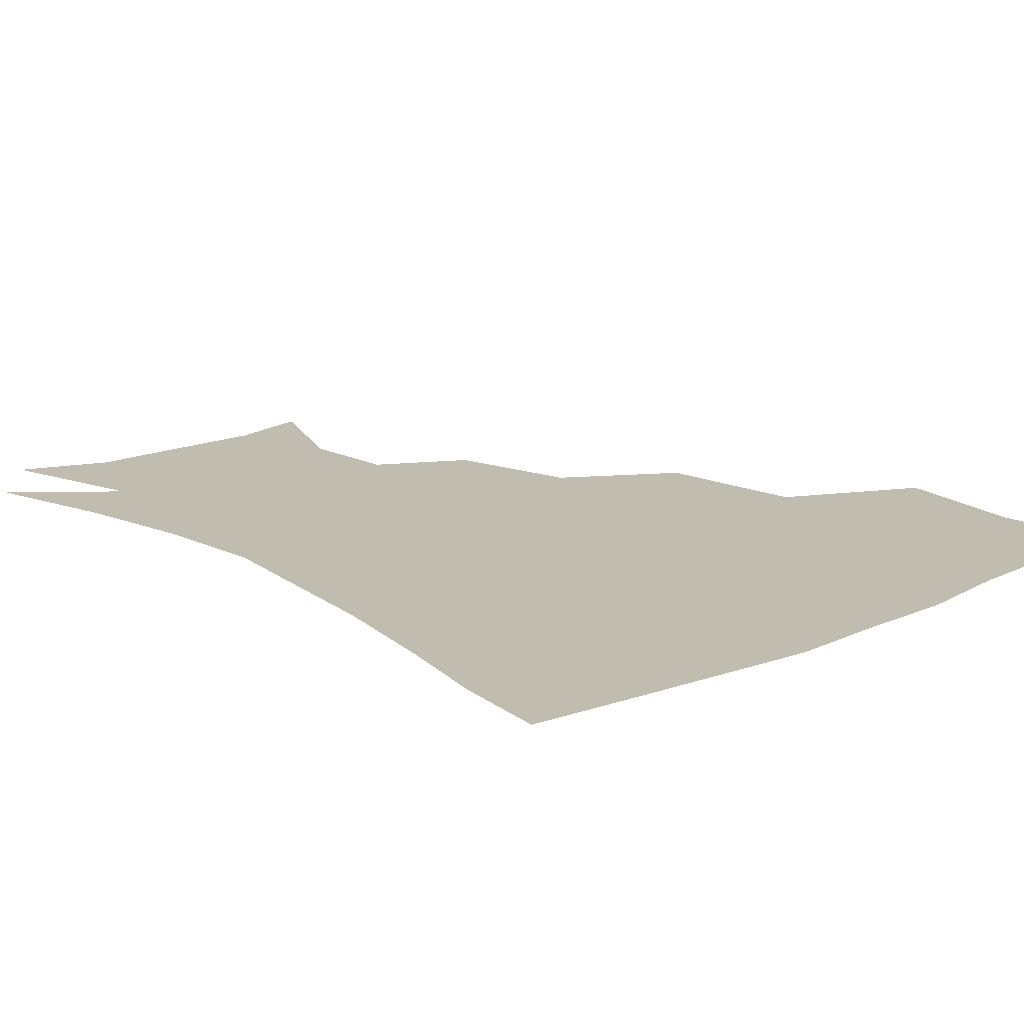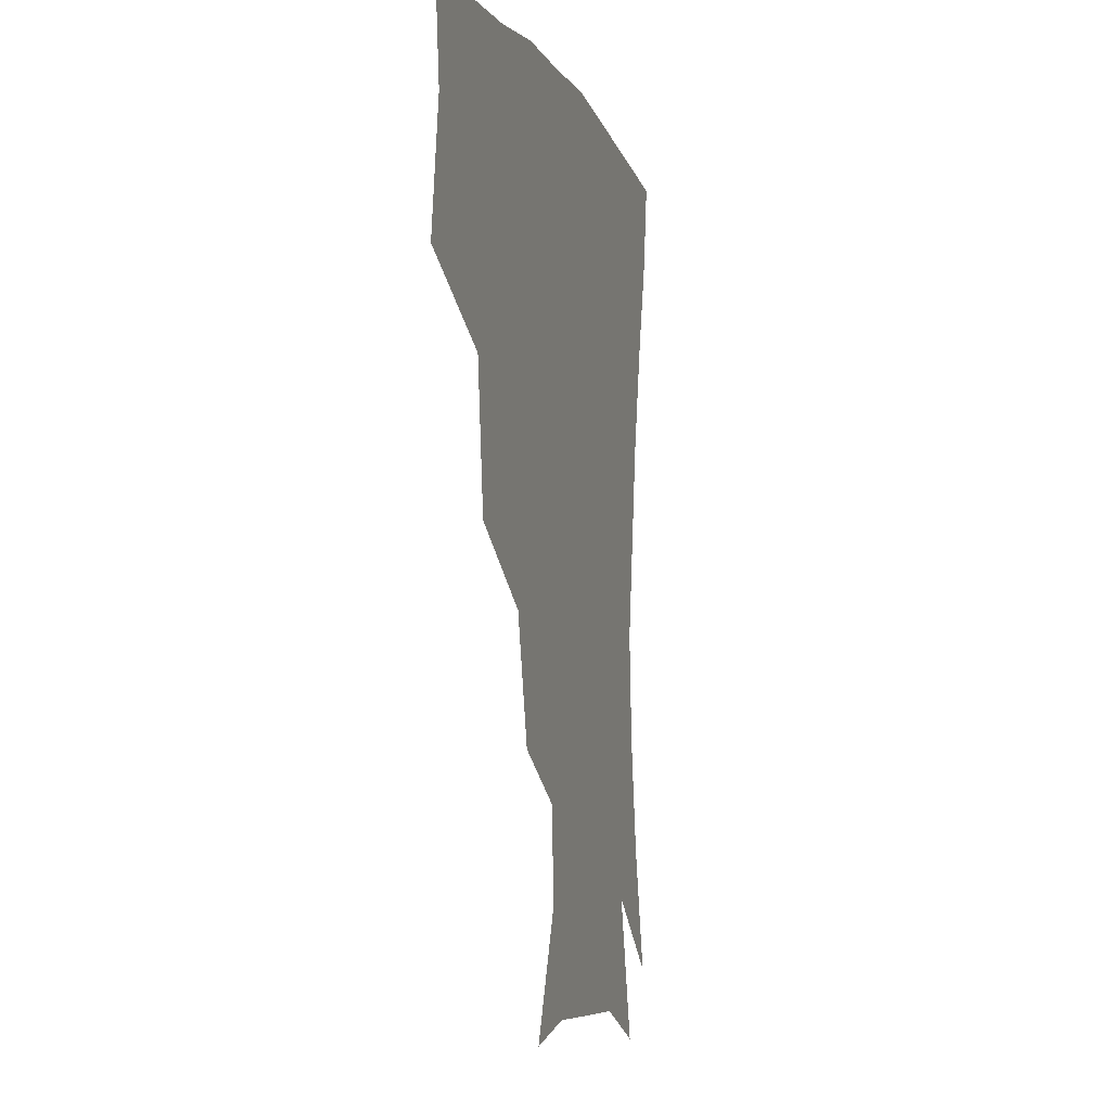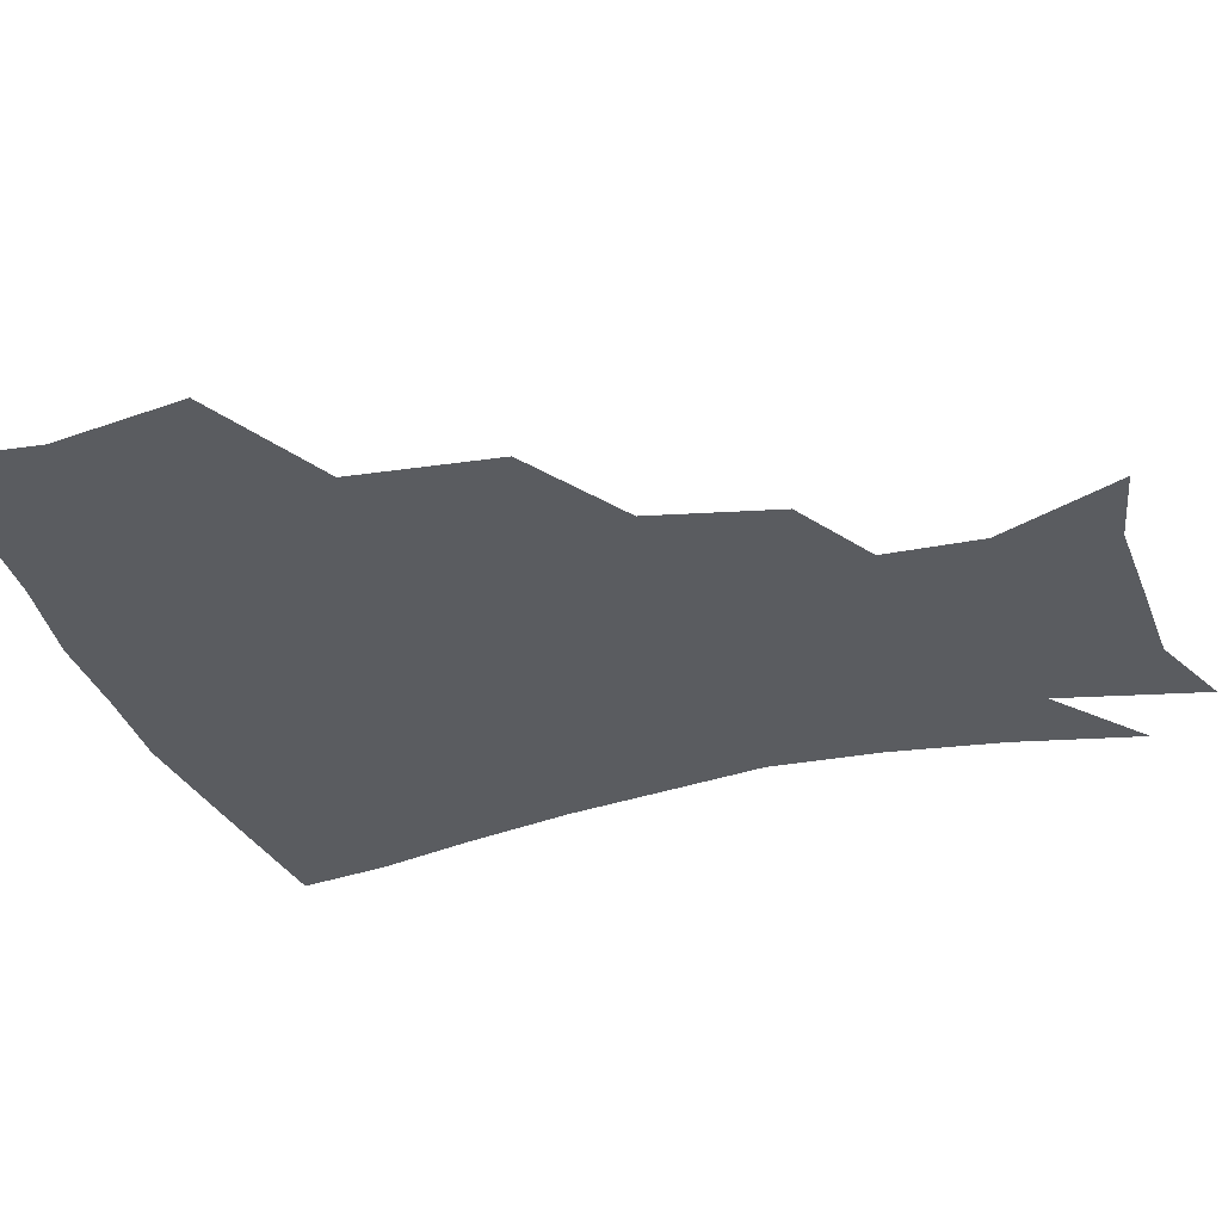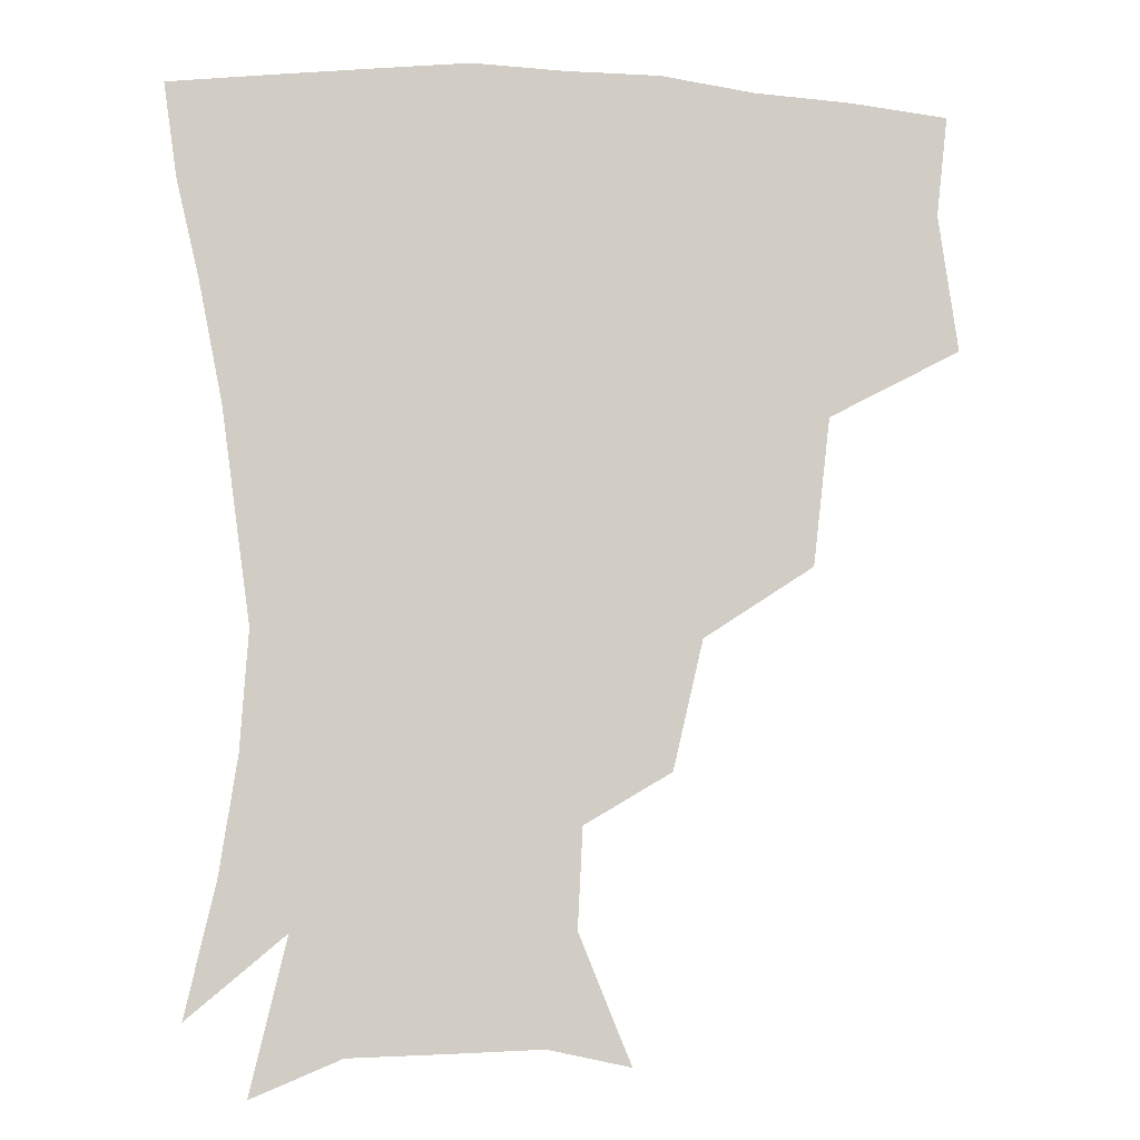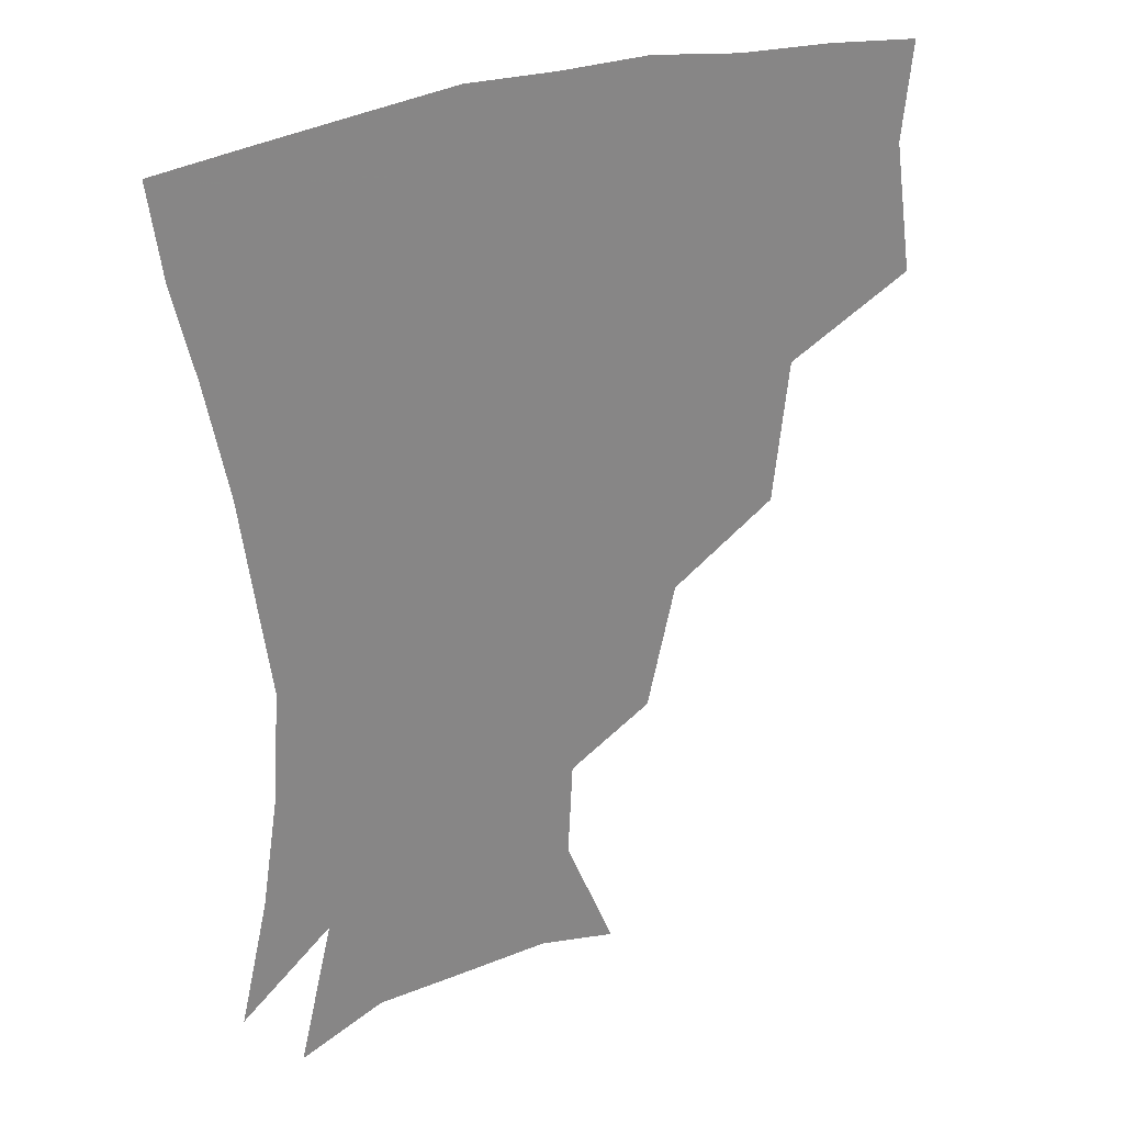
<metadata>
{"format":"obj","ext":"obj","renderer":"f3d","projection":"perspective","resolution":1024,"background":"white","views":[{"elev":16.5,"azim":138.1,"up":"+Z"},{"elev":-5.8,"azim":-74.5,"up":"+Y"},{"elev":-33.9,"azim":-72.2,"up":"+Z"},{"elev":-6.5,"azim":170.3,"up":"+Y"},{"elev":28.7,"azim":151.0,"up":"+Y"}]}
</metadata>
<code>
v 451.2 345.8 0
v 457.3 387.2 0
v 453.9 417.7 0
v 496.9 279.9 0
v 491.7 324.6 0
v 490.3 362 0
v 487.2 390.9 0
v 483.8 420.8 0
v 539.6 219.3 0
v 530.4 258.1 0
v 522.9 297.1 0
v 520.7 336.3 0
v 518.6 365.1 0
v 516 393.1 0
v 513.5 422.4 0
v 551.8 135.3 0
v 567.6 173.9 0
v 566.1 203.8 0
v 558.3 241.4 0
v 552.5 273.7 0
v 549.7 310 0
v 547.6 338.9 0
v 547.1 367.4 0
v 545.2 394.5 0
v 542.4 426.2 0
v 576.7 140.7 0
v 586.3 179.5 0
v 583.3 212.7 0
v 578.4 248.7 0
v 575.8 283.5 0
v 575 315 0
v 574.8 342.1 0
v 574.6 368.1 0
v 574 394.6 0
v 571.2 426.1 0
v 604.5 139.7 0
v 605.6 185.4 0
v 602.4 220.4 0
v 599.4 253.9 0
v 598.5 286.2 0
v 599.4 314.9 0
v 600.6 342 0
v 602.5 369 0
v 602.2 395.1 0
v 599.4 427.1 0
v 633.8 138.9 0
v 626.1 183.7 0
v 621.6 220.4 0
v 619.8 252.7 0
v 620.4 282.5 0
v 622.4 313.2 0
v 625.6 342.1 0
v 628.6 368 0
v 631 393.7 0
v 629.6 423.7 0
v 660.6 127.8 0
v 649.6 173.7 0
v 641.7 214.3 0
v 640.2 244.8 0
v 641 275.3 0
v 643.8 307.3 0
v 648.4 337.3 0
v 654.1 364.8 0
v 658.3 391.9 0
v 659.5 420.2 0
v 678.8 149.3 0
v 669.6 189 0
v 664.2 224 0
v 661.8 259.4 0
v 665.8 289 0
v 670.4 323 0
v 677.5 358.9 0
v 684.5 388.5 0
v 688.4 416.8 0
f 5 6 1
f 1 6 2
f 6 7 2
f 2 7 3
f 7 8 3
f 10 11 4
f 4 11 5
f 11 12 5
f 5 12 6
f 12 13 6
f 6 13 7
f 13 14 7
f 7 14 8
f 14 15 8
f 18 19 9
f 9 19 10
f 19 20 10
f 10 20 11
f 20 21 11
f 11 21 12
f 21 22 12
f 12 22 13
f 22 23 13
f 13 23 14
f 23 24 14
f 14 24 15
f 24 25 15
f 16 26 17
f 26 27 17
f 17 27 18
f 27 28 18
f 18 28 19
f 28 29 19
f 19 29 20
f 29 30 20
f 20 30 21
f 30 31 21
f 21 31 22
f 31 32 22
f 22 32 23
f 32 33 23
f 23 33 24
f 33 34 24
f 24 34 25
f 34 35 25
f 26 36 27
f 36 37 27
f 27 37 28
f 37 38 28
f 28 38 29
f 38 39 29
f 29 39 30
f 39 40 30
f 30 40 31
f 40 41 31
f 31 41 32
f 41 42 32
f 32 42 33
f 42 43 33
f 33 43 34
f 43 44 34
f 34 44 35
f 44 45 35
f 36 46 37
f 46 47 37
f 37 47 38
f 47 48 38
f 38 48 39
f 48 49 39
f 39 49 40
f 49 50 40
f 40 50 41
f 50 51 41
f 41 51 42
f 51 52 42
f 42 52 43
f 52 53 43
f 43 53 44
f 53 54 44
f 44 54 45
f 54 55 45
f 46 56 47
f 56 57 47
f 47 57 48
f 57 58 48
f 48 58 49
f 58 59 49
f 49 59 50
f 59 60 50
f 50 60 51
f 60 61 51
f 51 61 52
f 61 62 52
f 52 62 53
f 62 63 53
f 53 63 54
f 63 64 54
f 54 64 55
f 64 65 55
f 57 66 58
f 66 67 58
f 58 67 59
f 67 68 59
f 59 68 60
f 68 69 60
f 60 69 61
f 69 70 61
f 61 70 62
f 70 71 62
f 62 71 63
f 71 72 63
f 63 72 64
f 72 73 64
f 64 73 65
f 73 74 65

</code>
